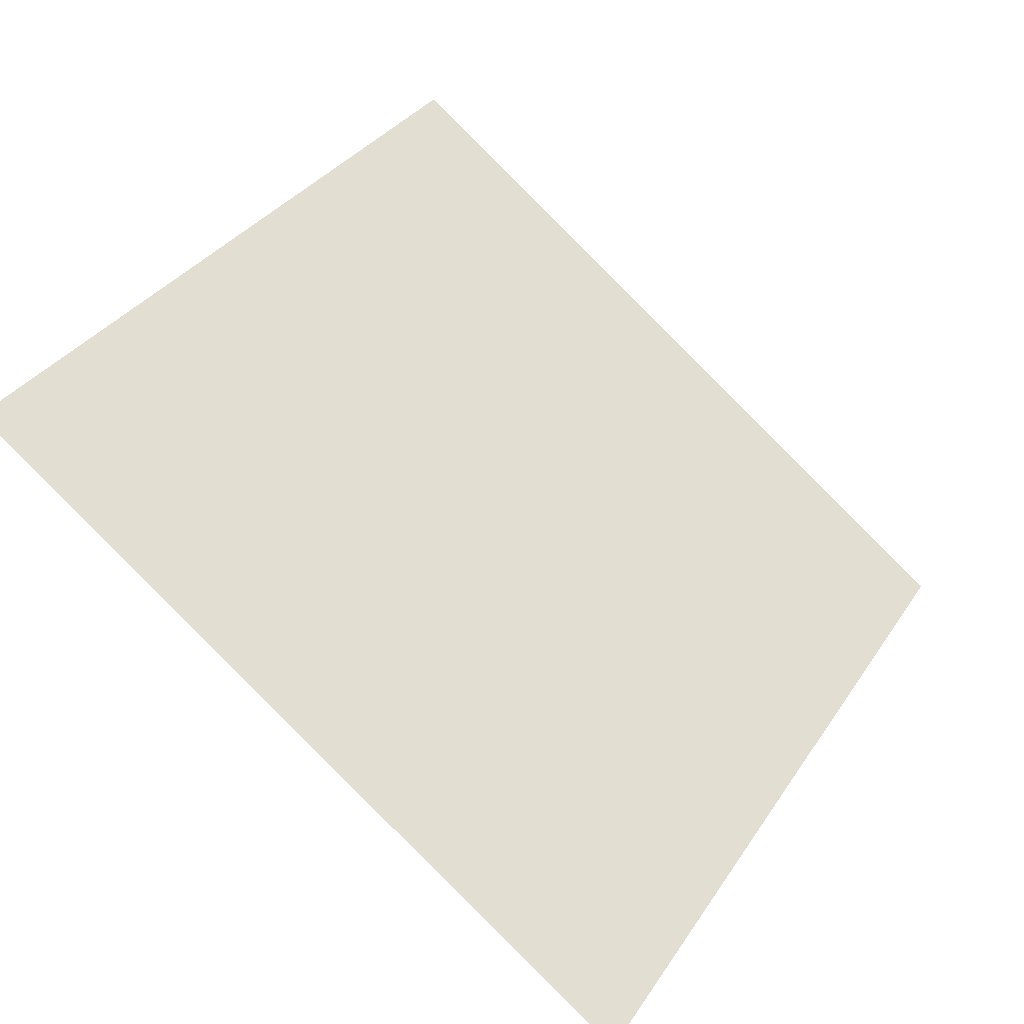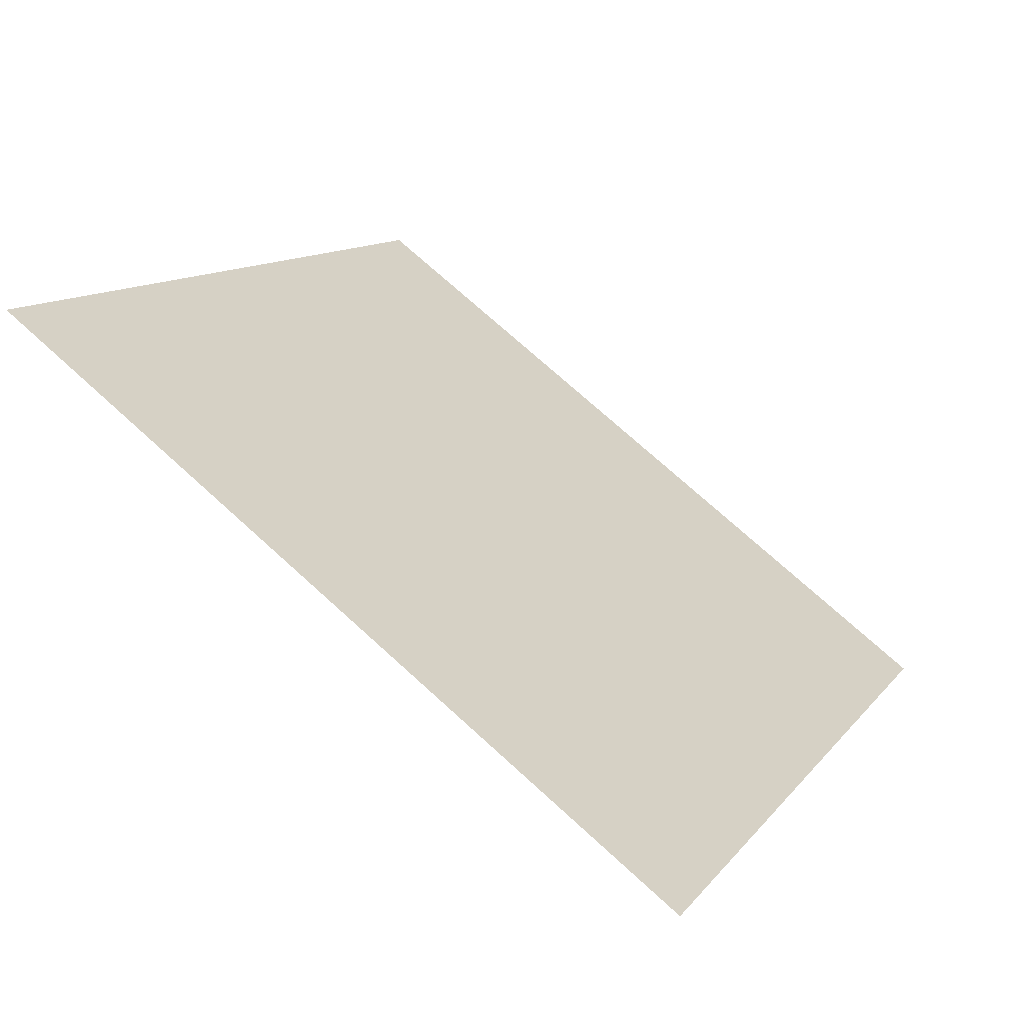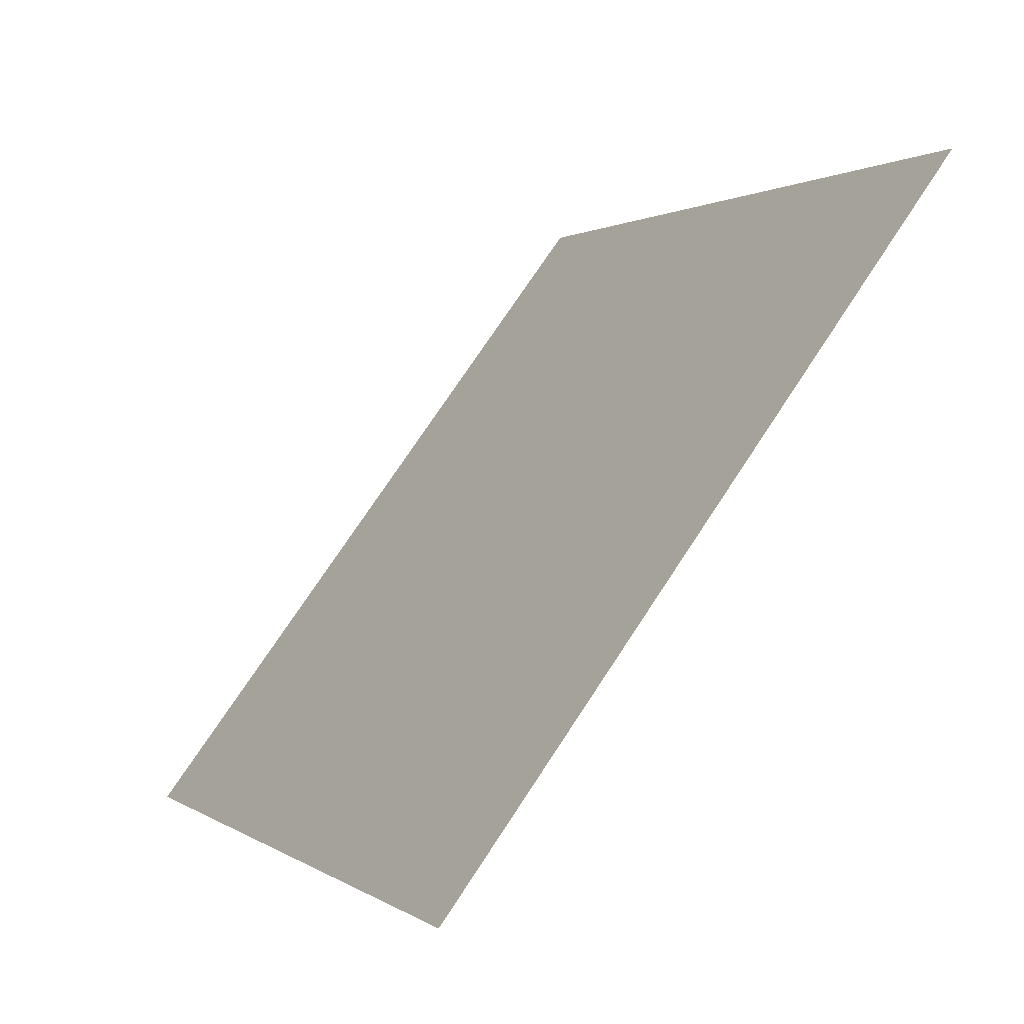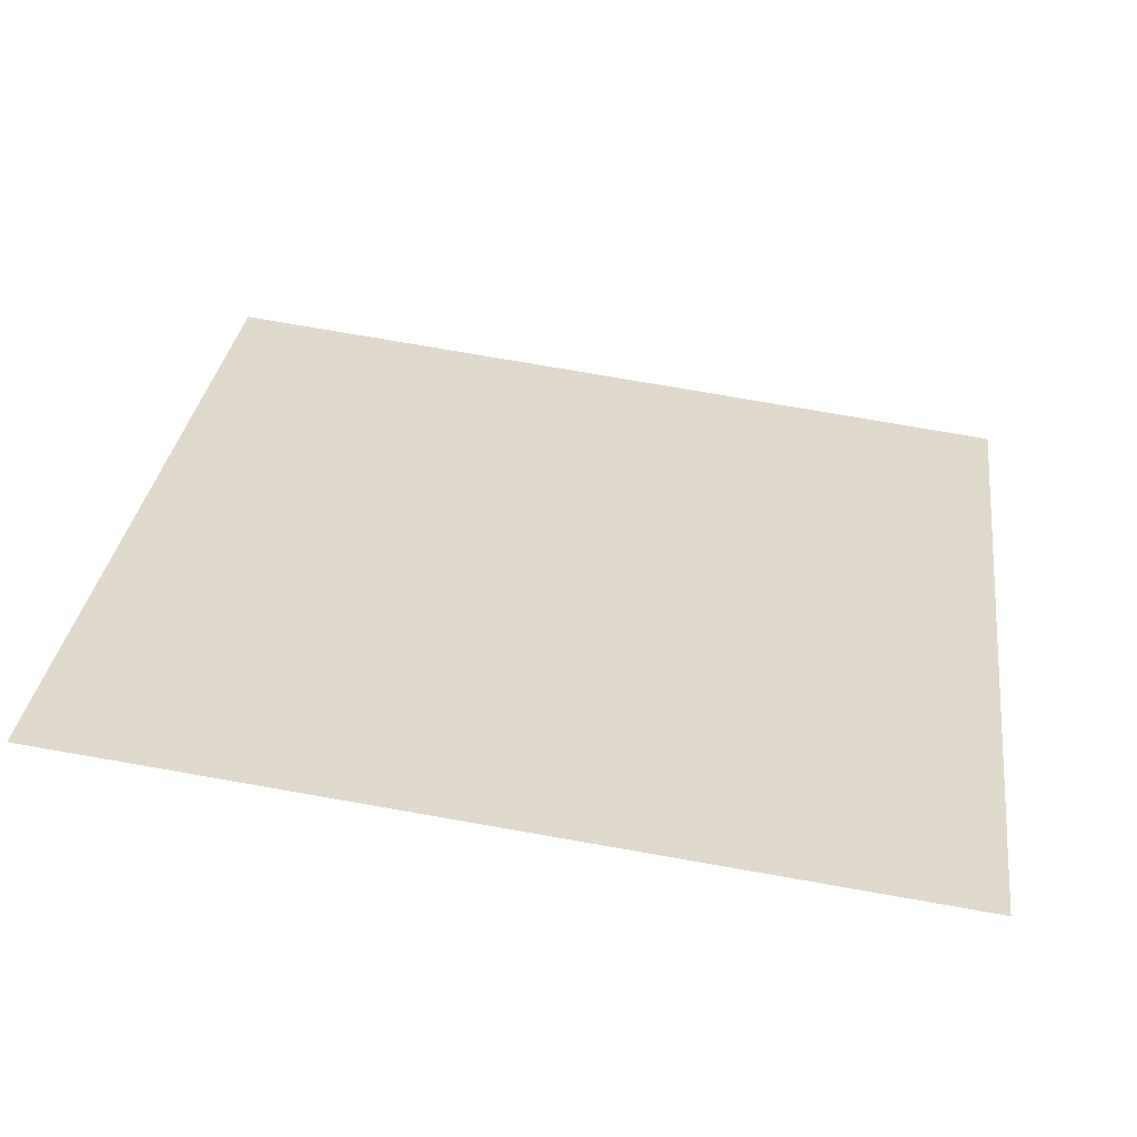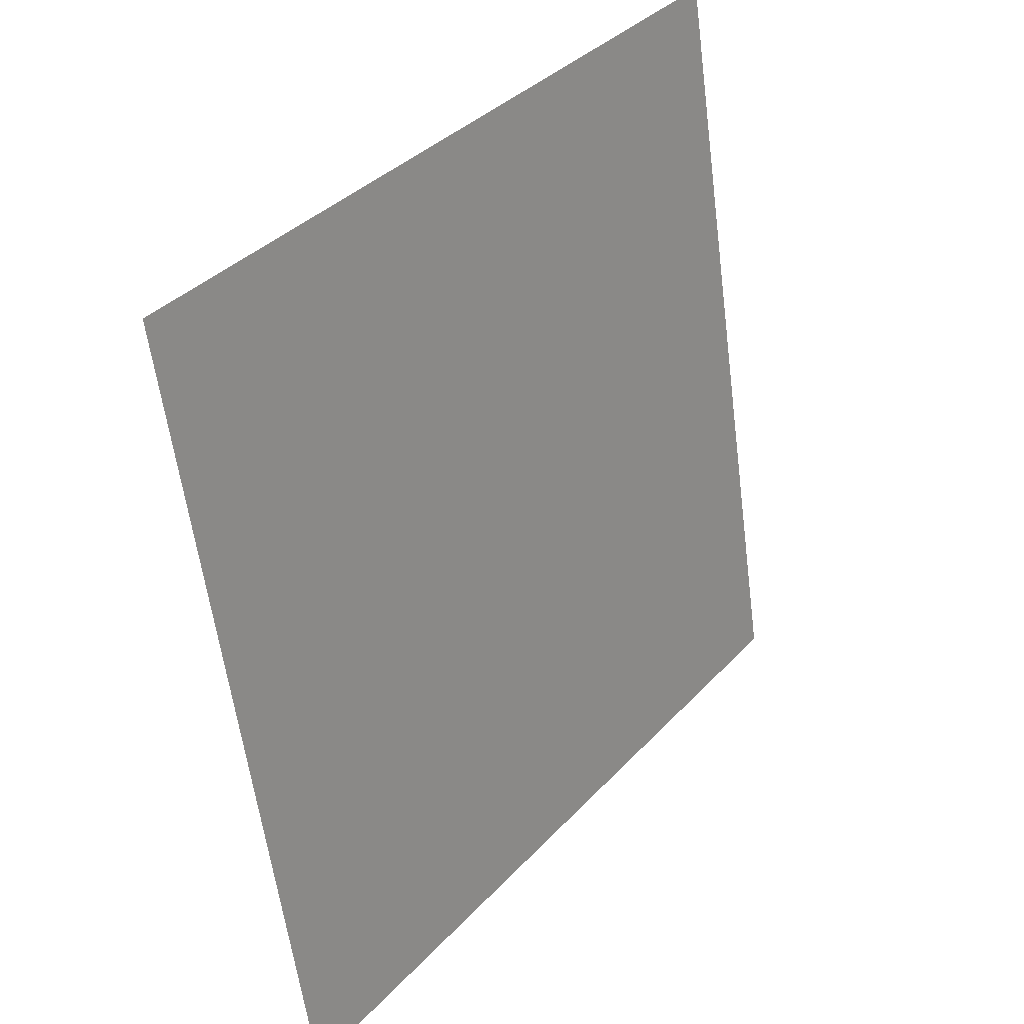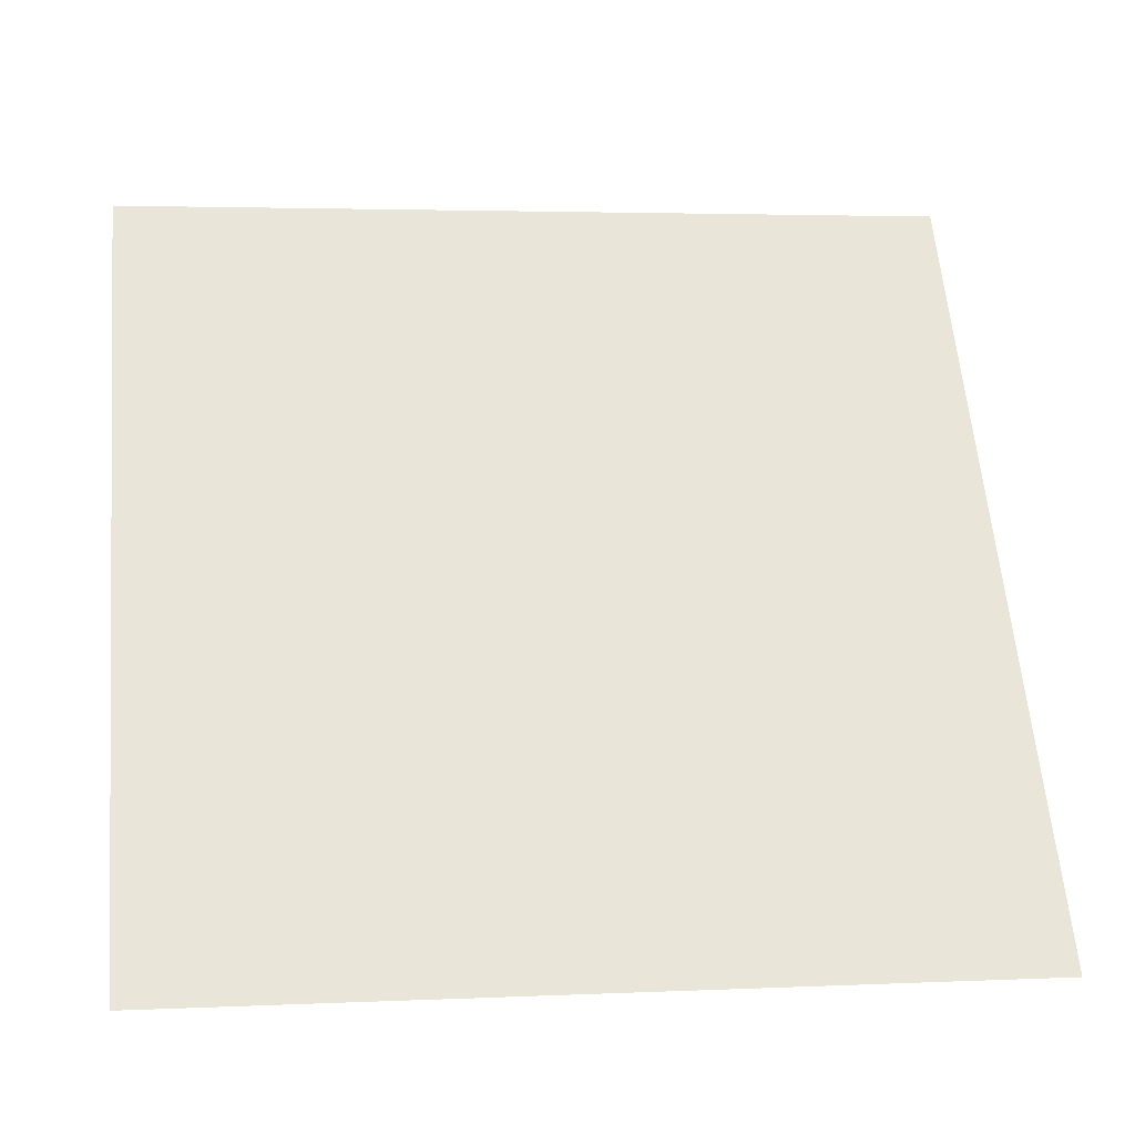
<metadata>
{"format":"obj","ext":"obj","renderer":"f3d","projection":"perspective","resolution":1024,"background":"white","views":[{"elev":32.5,"azim":119.3,"up":"+Y"},{"elev":10.5,"azim":113.7,"up":"+Y"},{"elev":0.3,"azim":64.7,"up":"+Z"},{"elev":68.0,"azim":10.3,"up":"+Y"},{"elev":-59.7,"azim":96.0,"up":"+Z"},{"elev":6.6,"azim":-10.1,"up":"+Z"}]}
</metadata>
<code>
v 0.2695 0.575 0.2313
v 0.2629 0.5752 0.2314
v 0.263 0.5791 0.2366
v 0.2696 0.579 0.2366
f 4 3 2 1

</code>
